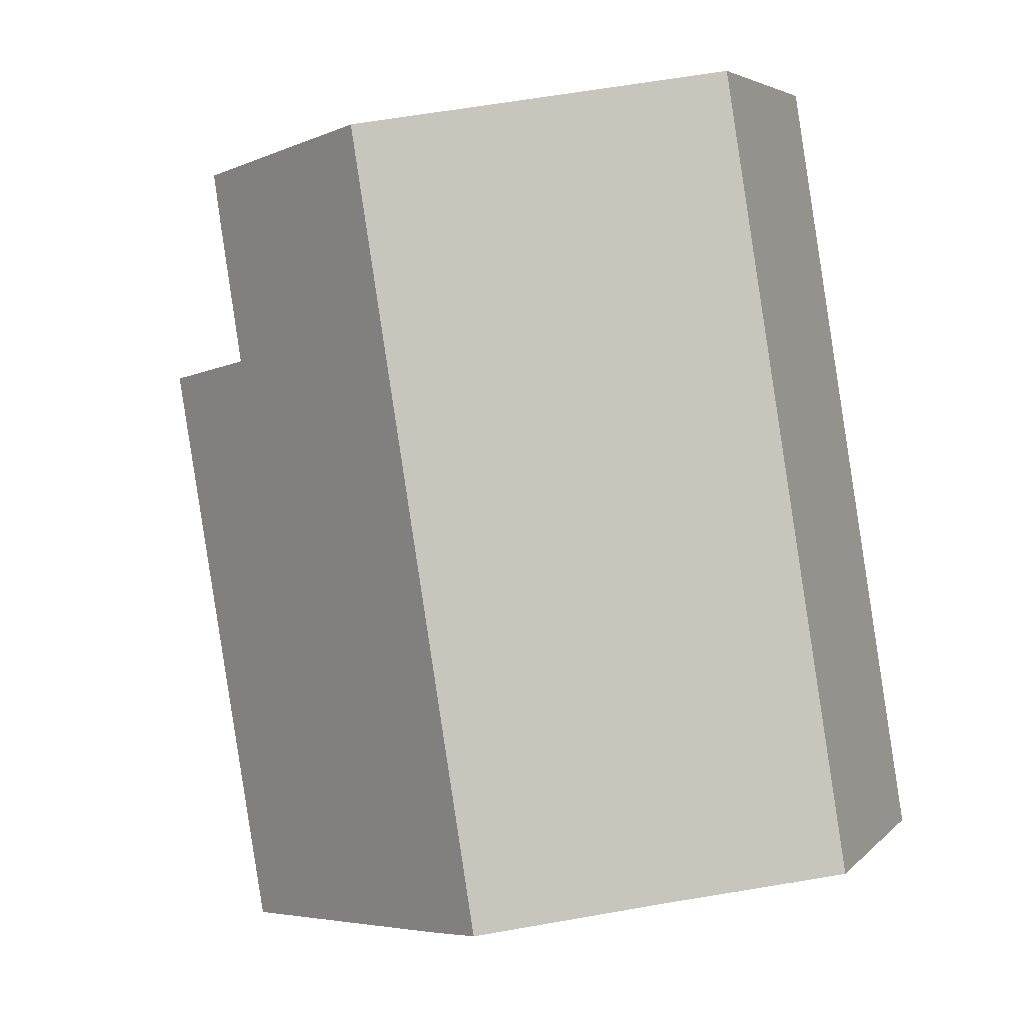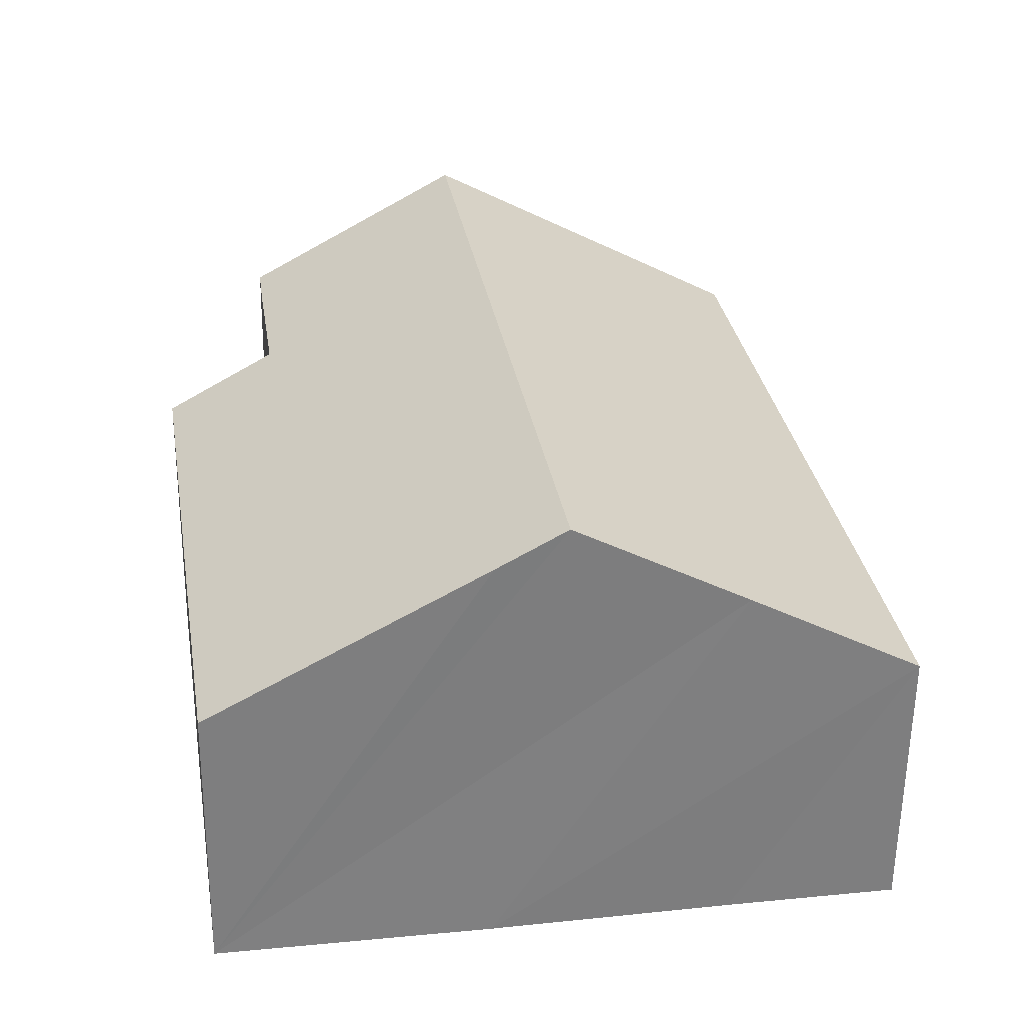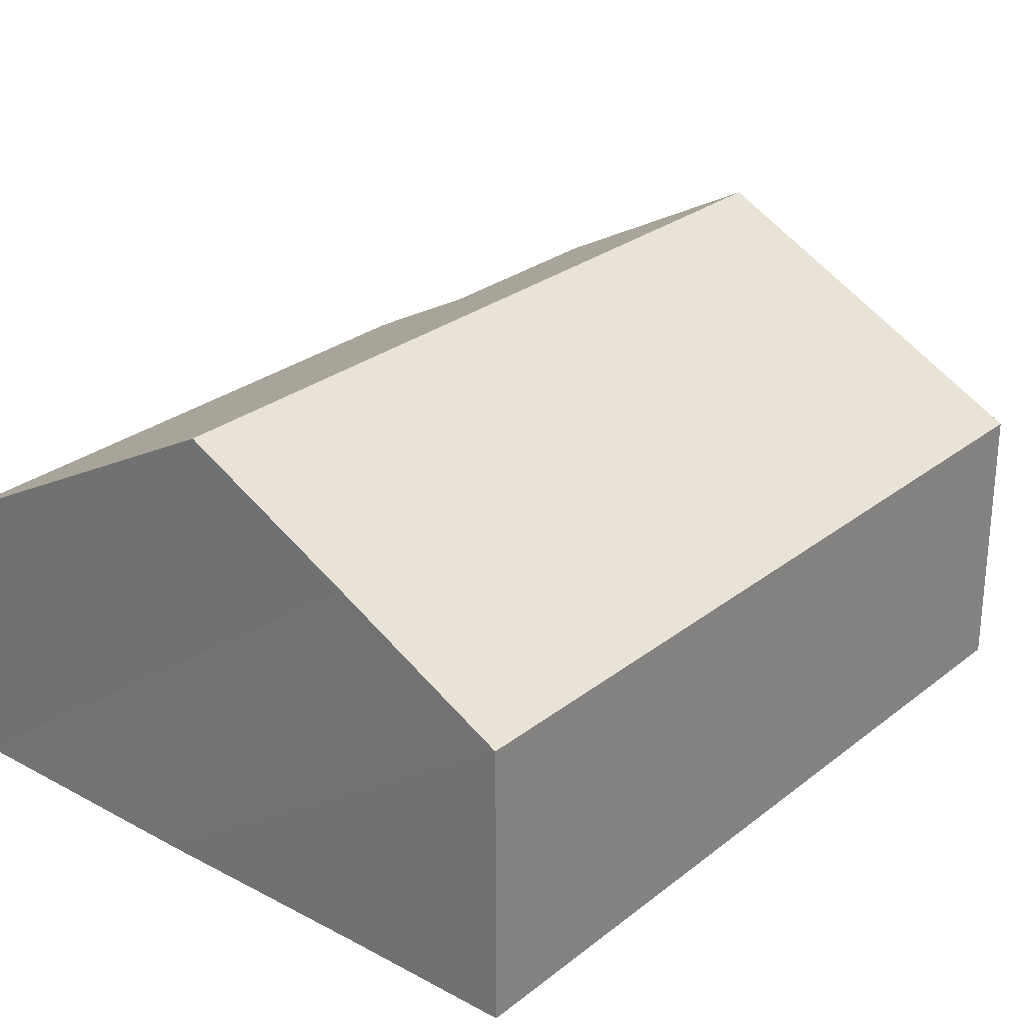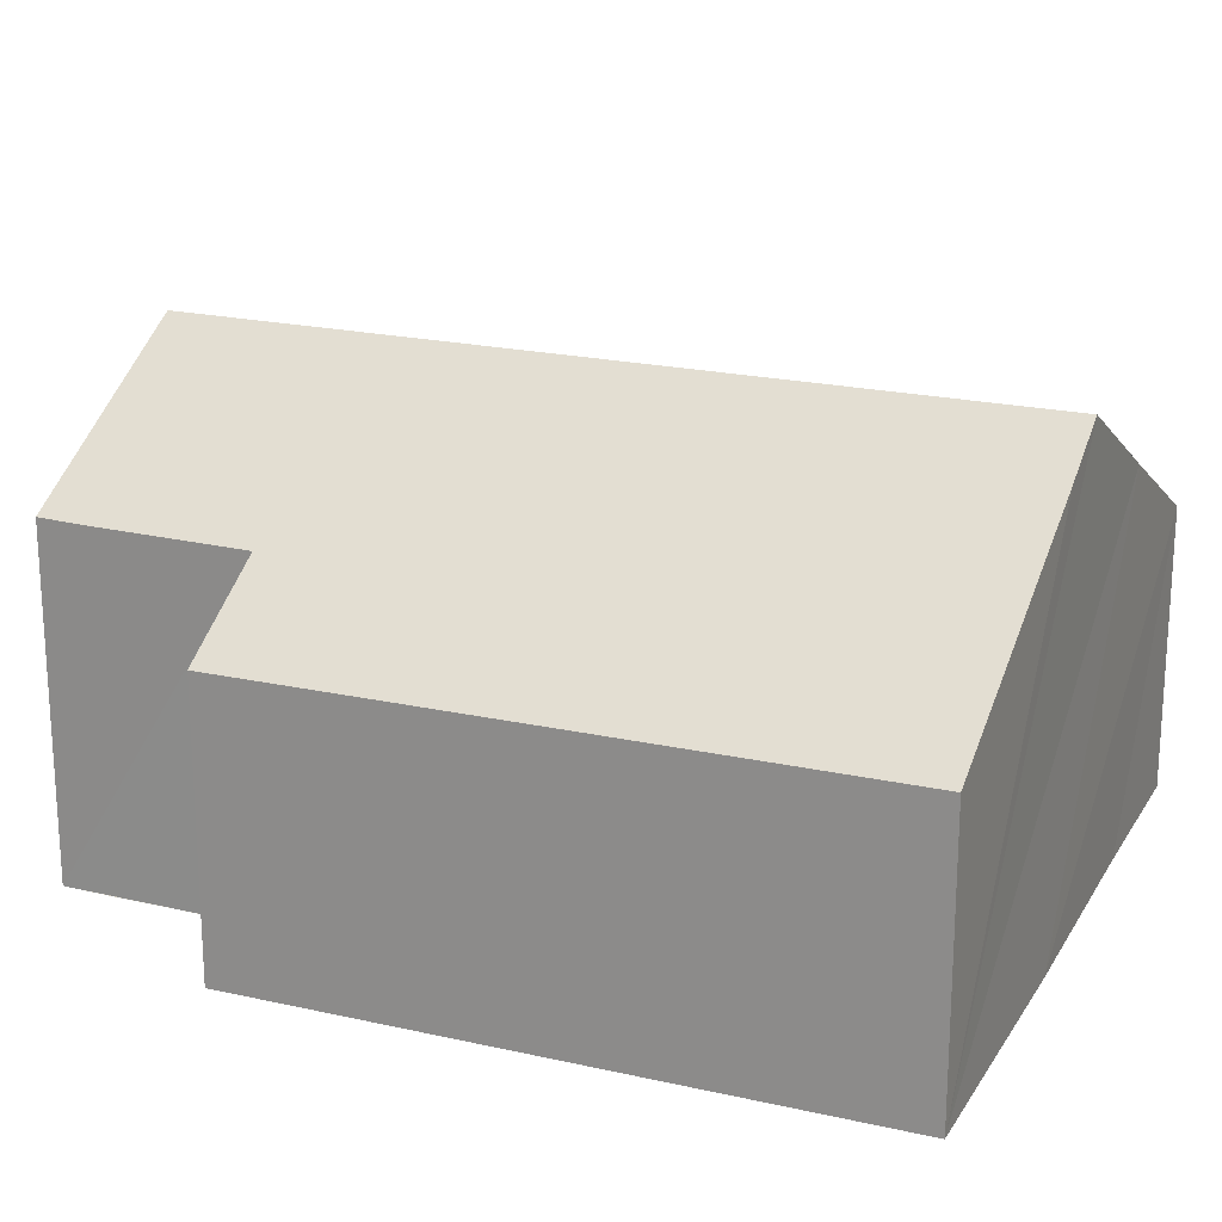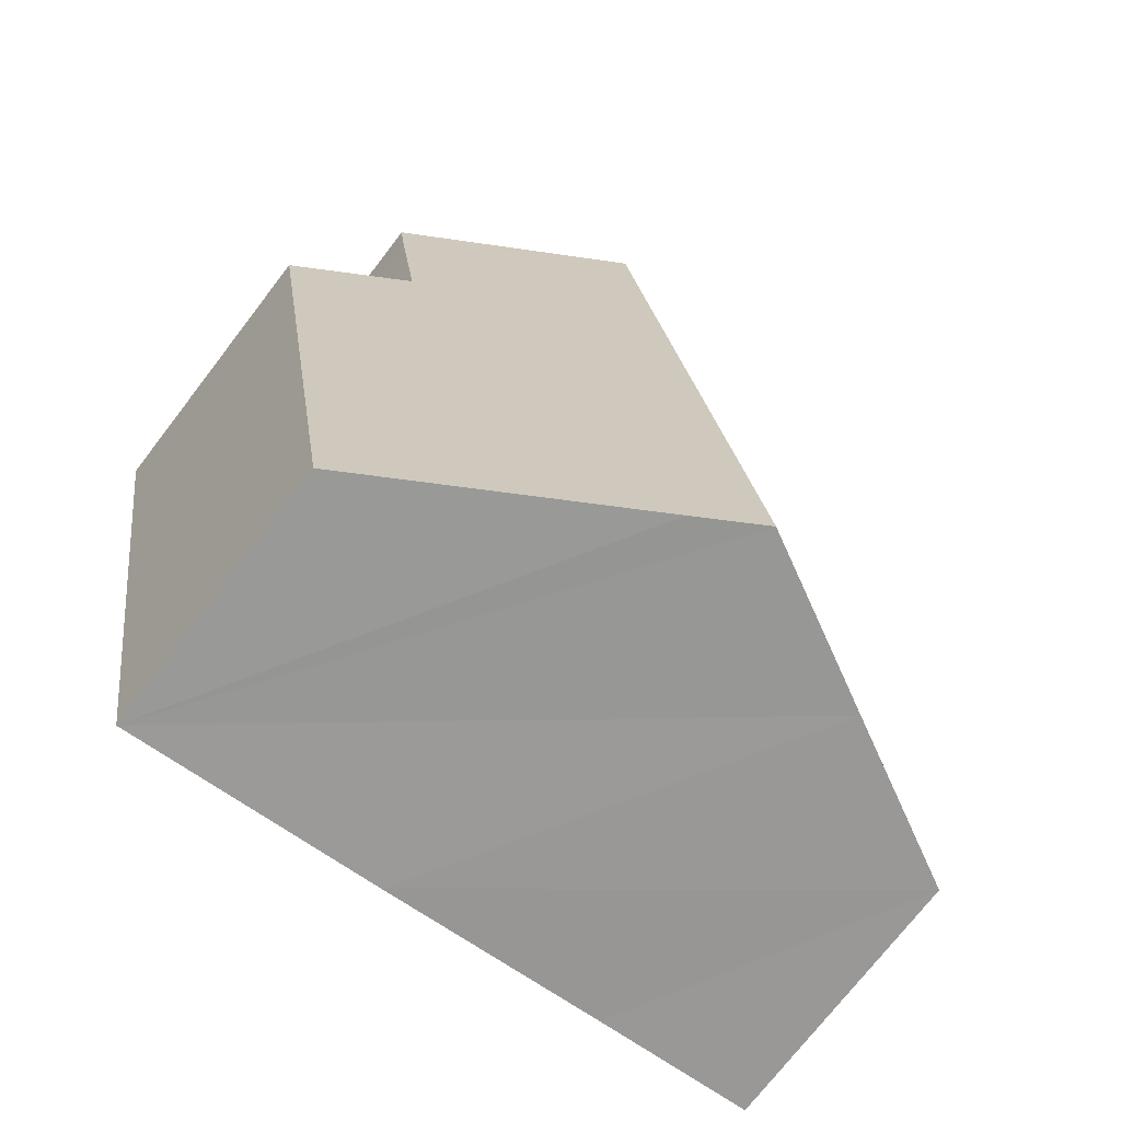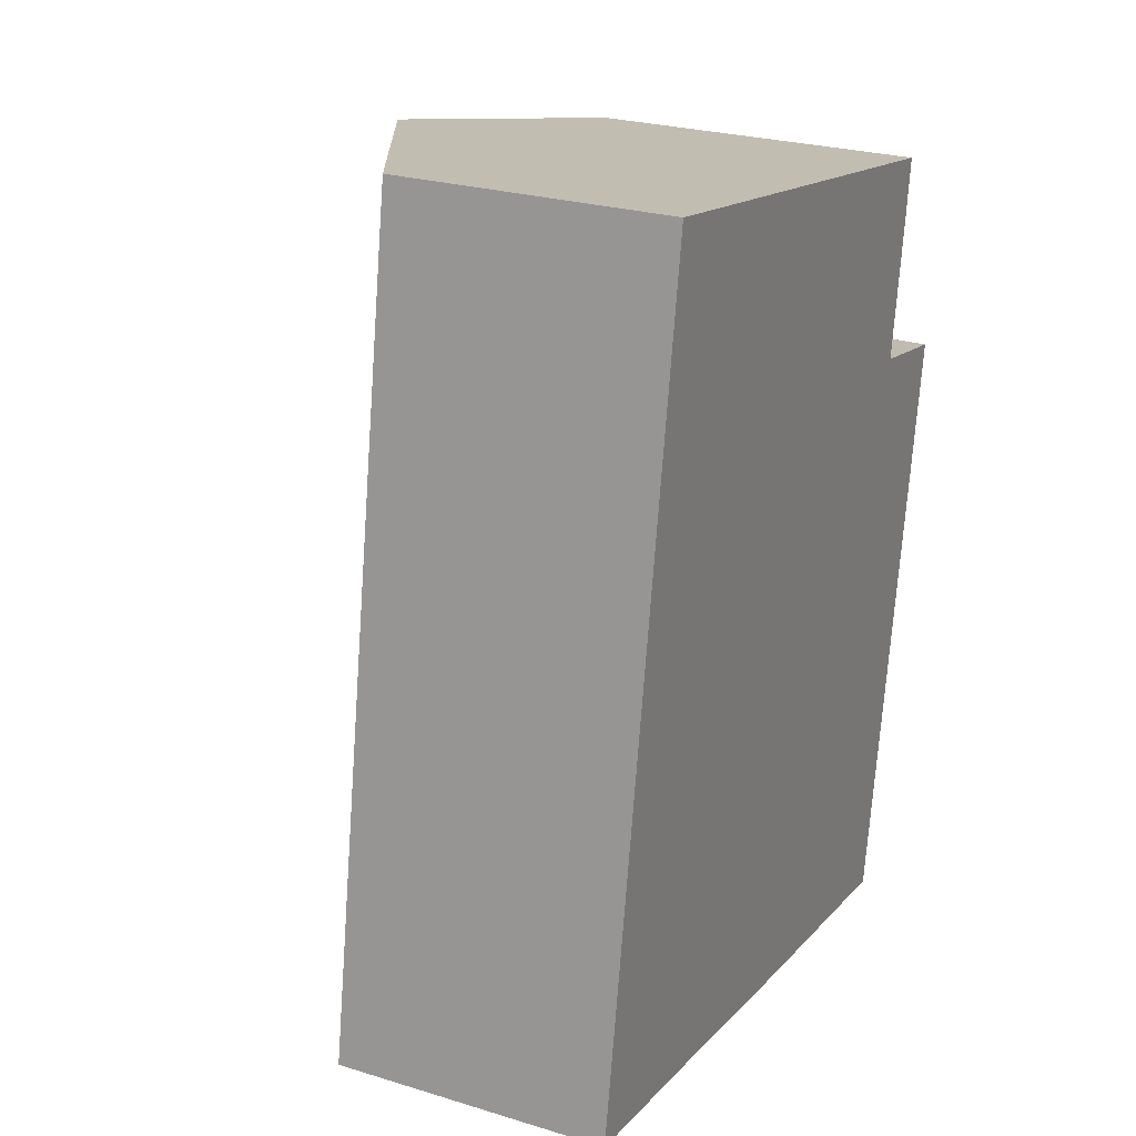
<metadata>
{"format":"obj","ext":"obj","renderer":"f3d","projection":"perspective","resolution":1024,"background":"white","views":[{"elev":4.7,"azim":-158.2,"up":"+Z"},{"elev":-59.2,"azim":179.3,"up":"+Z"},{"elev":26.9,"azim":-131.2,"up":"+Y"},{"elev":20.6,"azim":121.7,"up":"+Y"},{"elev":-73.6,"azim":142.4,"up":"+Z"},{"elev":25.3,"azim":-63.7,"up":"+Z"}]}
</metadata>
<code>
v  9.088 3.722 -1.416
v  8.949 4.509 7.042
v  10.45 3.703 6.758
v  9.259 4.519 9.069
v  6.344 6.141 10.28
v  9.354 4.528 9.762
v  4.559 6.141 -0.727
v  5.464 5.657 -0.876
v  1.793 3.703 11.06
v  2.269 4.915 -0.35
v  0 3.703 2.267e-16
v  1.793 -6.77e-16 11.06
v  6.344 -6.293e-16 10.28
v  9.354 -5.978e-16 9.762
v  8.949 -4.312e-16 7.042
v  10.45 -4.138e-16 6.758
v  9.259 -5.553e-16 9.069
v  9.088 8.67e-17 -1.416
v  5.464 5.364e-17 -0.876
v  4.559 4.452e-17 -0.727
v  2.269 2.143e-17 -0.35
v  0 0 0
g defaultobject
f 1 2 3
f 4 5 6
f 5 4 2
f 5 2 7
f 7 2 1
f 7 1 8
f 9 10 11
f 10 9 7
f 7 9 5
f 12 5 9
f 5 12 6
f 6 12 13
f 6 13 14
f 15 3 2
f 3 15 16
f 14 4 6
f 4 14 2
f 2 14 15
f 15 14 17
f 3 18 1
f 18 3 16
f 18 8 1
f 8 18 7
f 7 18 10
f 10 18 19
f 10 19 11
f 11 19 20
f 11 20 21
f 11 21 22
f 22 9 11
f 9 22 12
f 16 19 18
f 19 16 15
f 19 15 20
f 20 15 17
f 20 17 21
f 21 17 14
f 21 14 13
f 21 13 22
f 22 13 12

</code>
